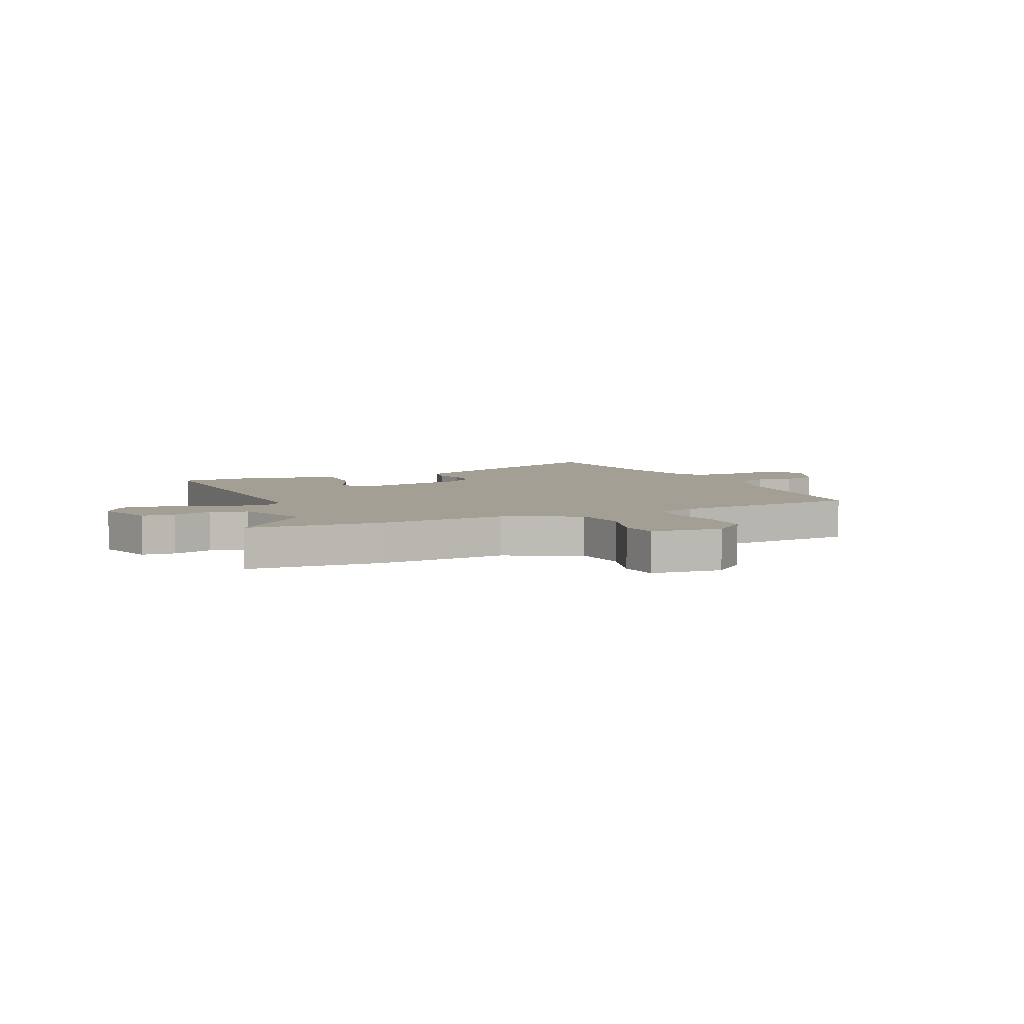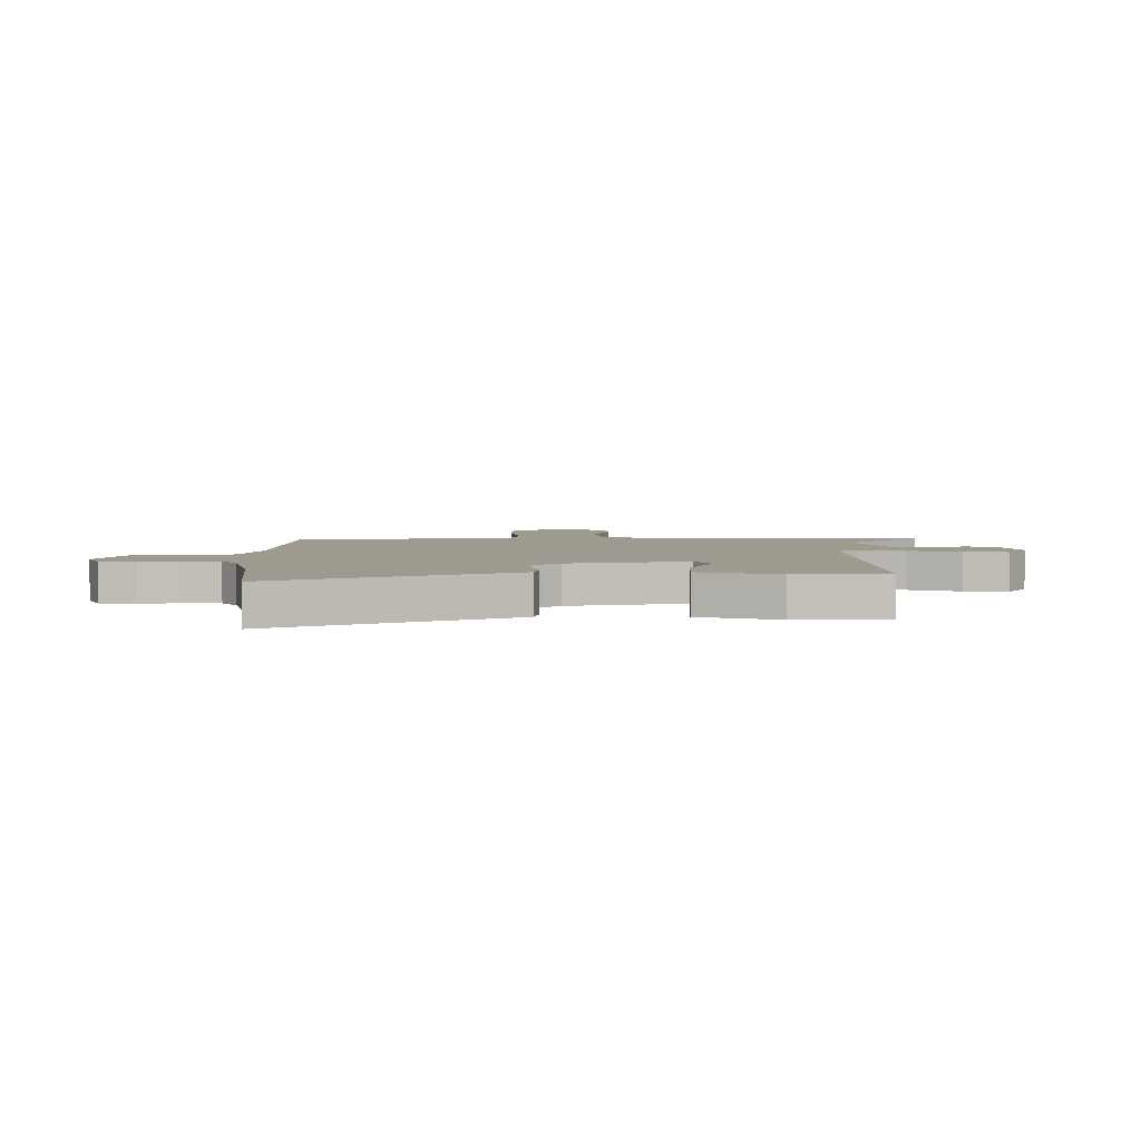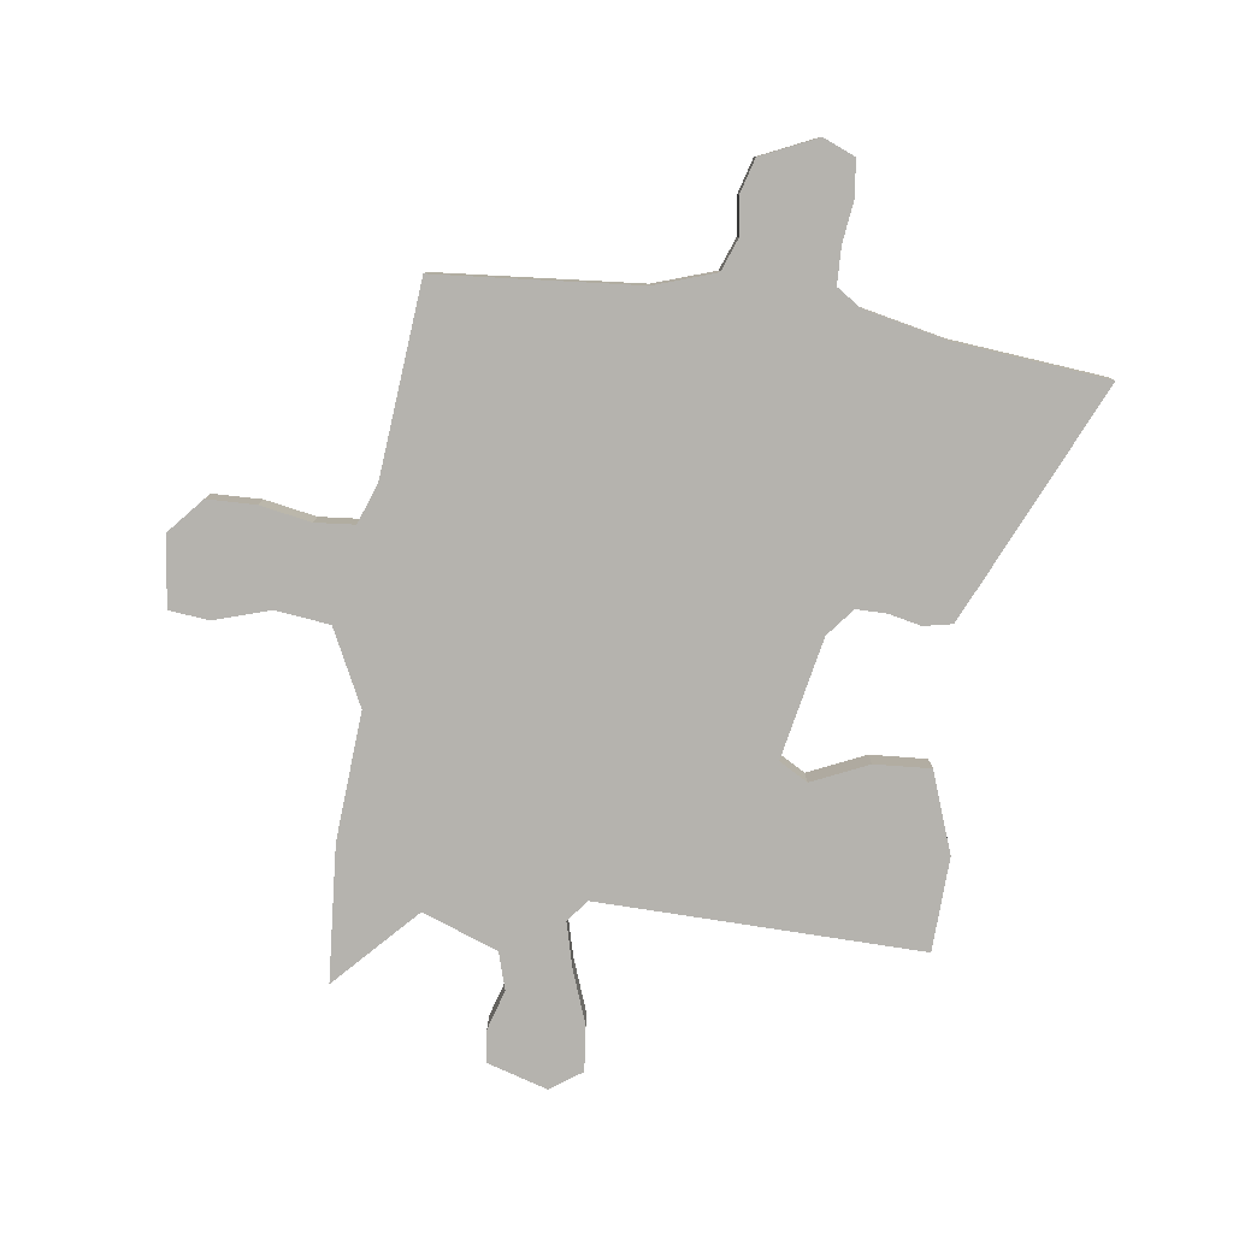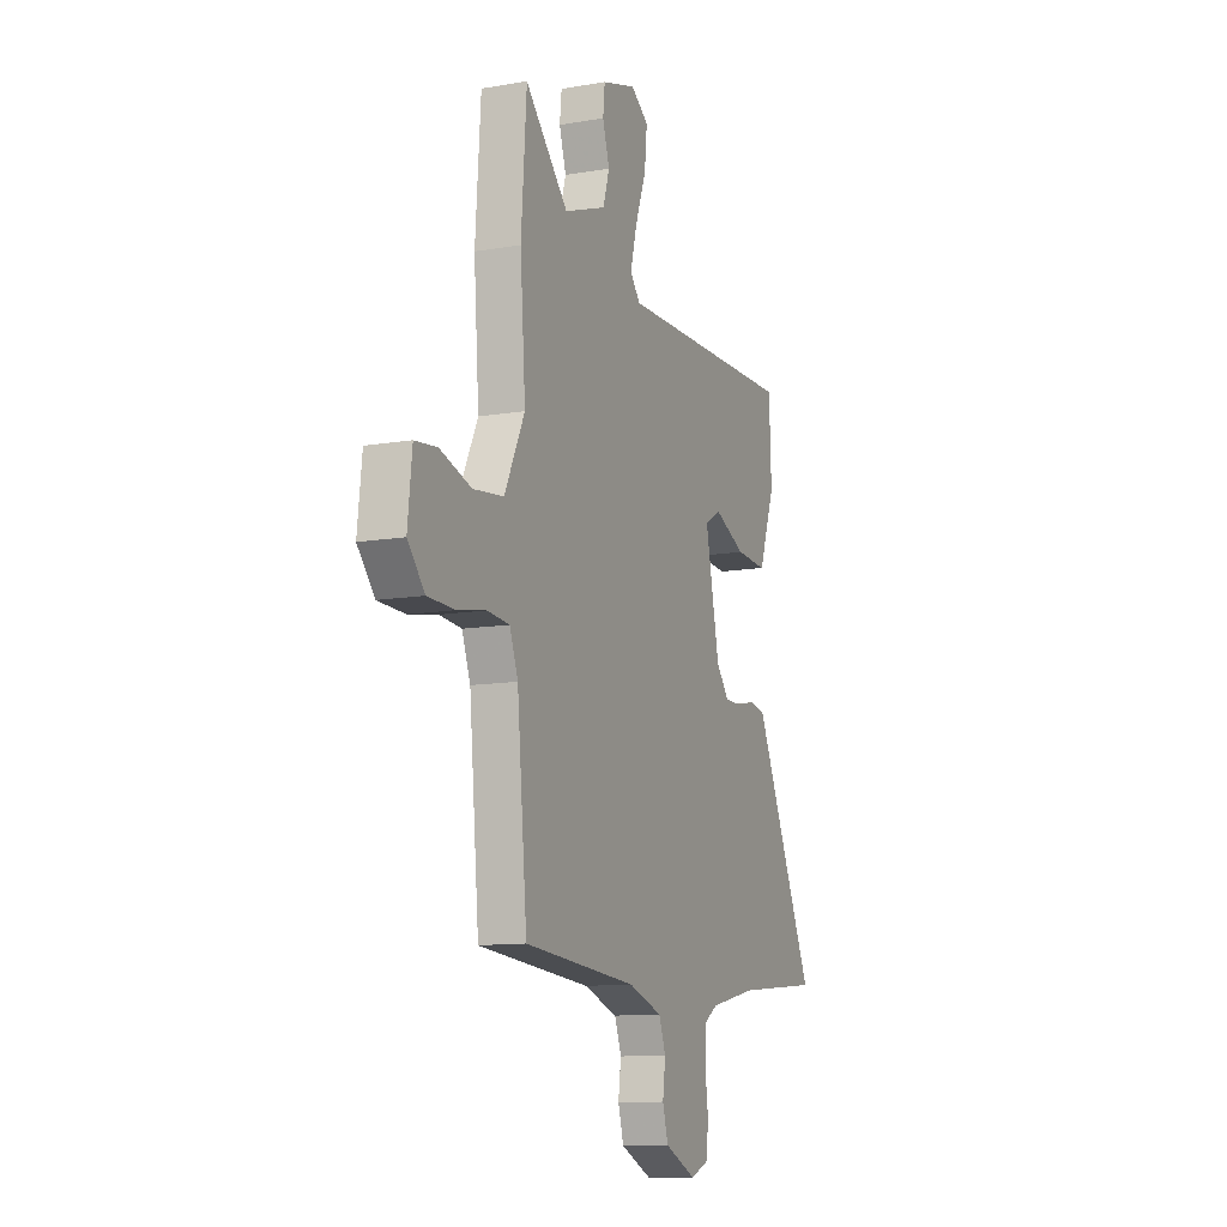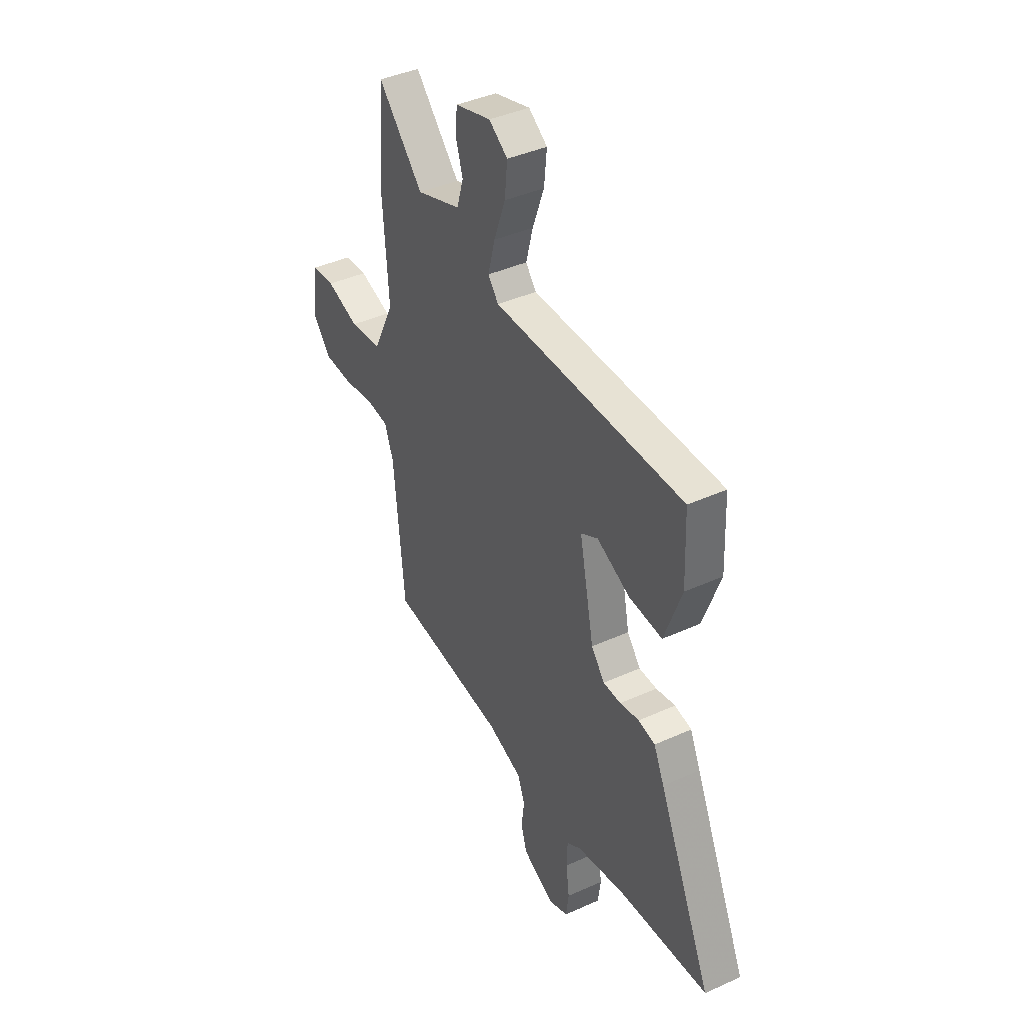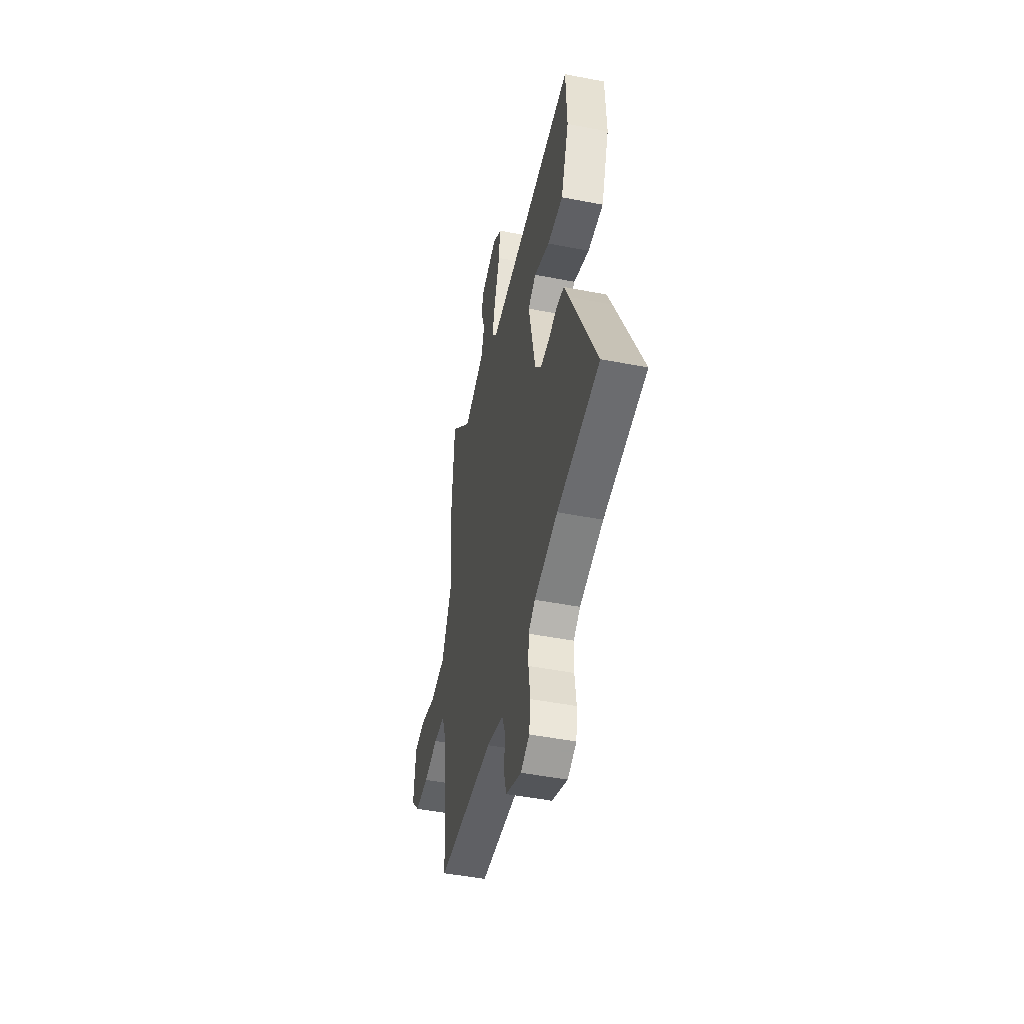
<metadata>
{"format":"obj","ext":"obj","renderer":"f3d","projection":"perspective","resolution":1024,"background":"white","views":[{"elev":5.5,"azim":65.4,"up":"+Y"},{"elev":3.9,"azim":-90.9,"up":"+Y"},{"elev":-80.0,"azim":172.4,"up":"+Y"},{"elev":-11.5,"azim":112.7,"up":"+Z"},{"elev":41.4,"azim":-118.7,"up":"+Z"},{"elev":-48.0,"azim":-102.3,"up":"+Z"}]}
</metadata>
<code>
v 0.472 0.07 -0.507
v 0.11 0.07 -0.536
v 0.002 0.07 -0.572
v -0.02 0.07 -0.63
v -0.011 0.07 -0.697
v -0.029 0.07 -0.759
v -0.129 0.07 -0.804
v -0.186 0.07 -0.78
v -0.194 0.07 -0.717
v -0.184 0.07 -0.64
v -0.186 0.07 -0.574
v -0.23 0.07 -0.545
v -0.381 0.07 -0.512
v -0.653 0.07 -0.485
v -0.488 0.07 -0.125
v -0.456 0.07 -0.057
v -0.405 0.07 -0.047
v -0.346 0.07 -0.06
v -0.292 0.07 -0.06
v -0.251 0.07 -0.01
v -0.206 0.07 0.208
v -0.258 0.07 0.238
v -0.359 0.07 0.193
v -0.46 0.07 0.187
v -0.512 0.07 0.331
v -0.505 0.07 0.5
v 0.075 0.07 0.487
v 0.107 0.07 0.526
v 0.086 0.07 0.607
v 0.051 0.07 0.703
v 0.043 0.07 0.784
v 0.1 0.07 0.823
v 0.209 0.07 0.79
v 0.215 0.07 0.731
v 0.193 0.07 0.66
v 0.213 0.07 0.593
v 0.349 0.07 0.543
v 0.487 0.07 0.688
v 0.504 0.07 0.444
v 0.487 0.07 0.213
v 0.552 0.07 0.079
v 0.65 0.07 0.067
v 0.75 0.07 0.098
v 0.822 0.07 0.09
v 0.836 0.07 -0.037
v 0.781 0.07 -0.1
v 0.694 0.07 -0.102
v 0.602 0.07 -0.085
v 0.531 0.07 -0.091
v 0.504 0.07 -0.163
v 0.472 0 -0.507
v 0.11 0 -0.536
v 0.002 0 -0.572
v -0.02 0 -0.63
v -0.011 0 -0.697
v -0.029 0 -0.759
v -0.129 0 -0.804
v -0.186 0 -0.78
v -0.194 0 -0.717
v -0.184 0 -0.64
v -0.186 0 -0.574
v -0.23 0 -0.545
v -0.381 0 -0.512
v -0.653 0 -0.485
v -0.488 0 -0.125
v -0.456 0 -0.057
v -0.405 0 -0.047
v -0.346 0 -0.06
v -0.292 0 -0.06
v -0.251 0 -0.01
v -0.206 0 0.208
v -0.258 0 0.238
v -0.359 0 0.193
v -0.46 0 0.187
v -0.512 0 0.331
v -0.505 0 0.5
v 0.075 0 0.487
v 0.107 0 0.526
v 0.086 0 0.607
v 0.051 0 0.703
v 0.043 0 0.784
v 0.1 0 0.823
v 0.209 0 0.79
v 0.215 0 0.731
v 0.193 0 0.66
v 0.213 0 0.593
v 0.349 0 0.543
v 0.487 0 0.688
v 0.504 0 0.444
v 0.487 0 0.213
v 0.552 0 0.079
v 0.65 0 0.067
v 0.75 0 0.098
v 0.822 0 0.09
v 0.836 0 -0.037
v 0.781 0 -0.1
v 0.694 0 -0.102
v 0.602 0 -0.085
v 0.531 0 -0.091
v 0.504 0 -0.163
f 46 47 48
f 45 46 48
f 44 45 48
f 43 44 48
f 42 43 48
f 41 42 48 49
f 40 41 49 50
f 37 38 39 40
f 50 1 2
f 40 50 2
f 37 40 2
f 36 37 2
f 33 34 35
f 32 33 35
f 31 32 35
f 30 31 35
f 29 30 35
f 28 29 35 36
f 25 26 27
f 24 25 27
f 23 24 27
f 22 23 27
f 21 22 27
f 20 21 27
f 36 2 3
f 28 36 3
f 27 28 3
f 20 27 3
f 16 17 18
f 15 16 18
f 14 15 18
f 13 14 18
f 12 13 18 19
f 20 3 4
f 19 20 4
f 12 19 4
f 11 12 4
f 8 9 10
f 7 8 10
f 7 10 11
f 6 7 11
f 5 6 11
f 4 5 11
f 98 97 96
f 98 96 95
f 98 95 94
f 98 94 93
f 98 93 92
f 99 98 92 91
f 100 99 91 90
f 90 89 88 87
f 52 51 100
f 52 100 90
f 52 90 87
f 52 87 86
f 85 84 83
f 85 83 82
f 85 82 81
f 85 81 80
f 85 80 79
f 86 85 79 78
f 77 76 75
f 77 75 74
f 77 74 73
f 77 73 72
f 77 72 71
f 77 71 70
f 53 52 86
f 53 86 78
f 53 78 77
f 53 77 70
f 68 67 66
f 68 66 65
f 68 65 64
f 68 64 63
f 69 68 63 62
f 54 53 70
f 54 70 69
f 54 69 62
f 54 62 61
f 60 59 58
f 60 58 57
f 61 60 57
f 61 57 56
f 61 56 55
f 61 55 54
f 1 51 52 2
f 2 52 53 3
f 3 53 54 4
f 4 54 55 5
f 5 55 56 6
f 6 56 57 7
f 7 57 58 8
f 8 58 59 9
f 9 59 60 10
f 10 60 61 11
f 11 61 62 12
f 12 62 63 13
f 13 63 64 14
f 14 64 65 15
f 15 65 66 16
f 16 66 67 17
f 17 67 68 18
f 18 68 69 19
f 19 69 70 20
f 20 70 71 21
f 21 71 72 22
f 22 72 73 23
f 23 73 74 24
f 24 74 75 25
f 25 75 76 26
f 26 76 77 27
f 27 77 78 28
f 28 78 79 29
f 29 79 80 30
f 30 80 81 31
f 31 81 82 32
f 32 82 83 33
f 33 83 84 34
f 34 84 85 35
f 35 85 86 36
f 36 86 87 37
f 37 87 88 38
f 38 88 89 39
f 39 89 90 40
f 40 90 91 41
f 41 91 92 42
f 42 92 93 43
f 43 93 94 44
f 44 94 95 45
f 45 95 96 46
f 46 96 97 47
f 47 97 98 48
f 48 98 99 49
f 49 99 100 50
f 50 100 51 1

</code>
